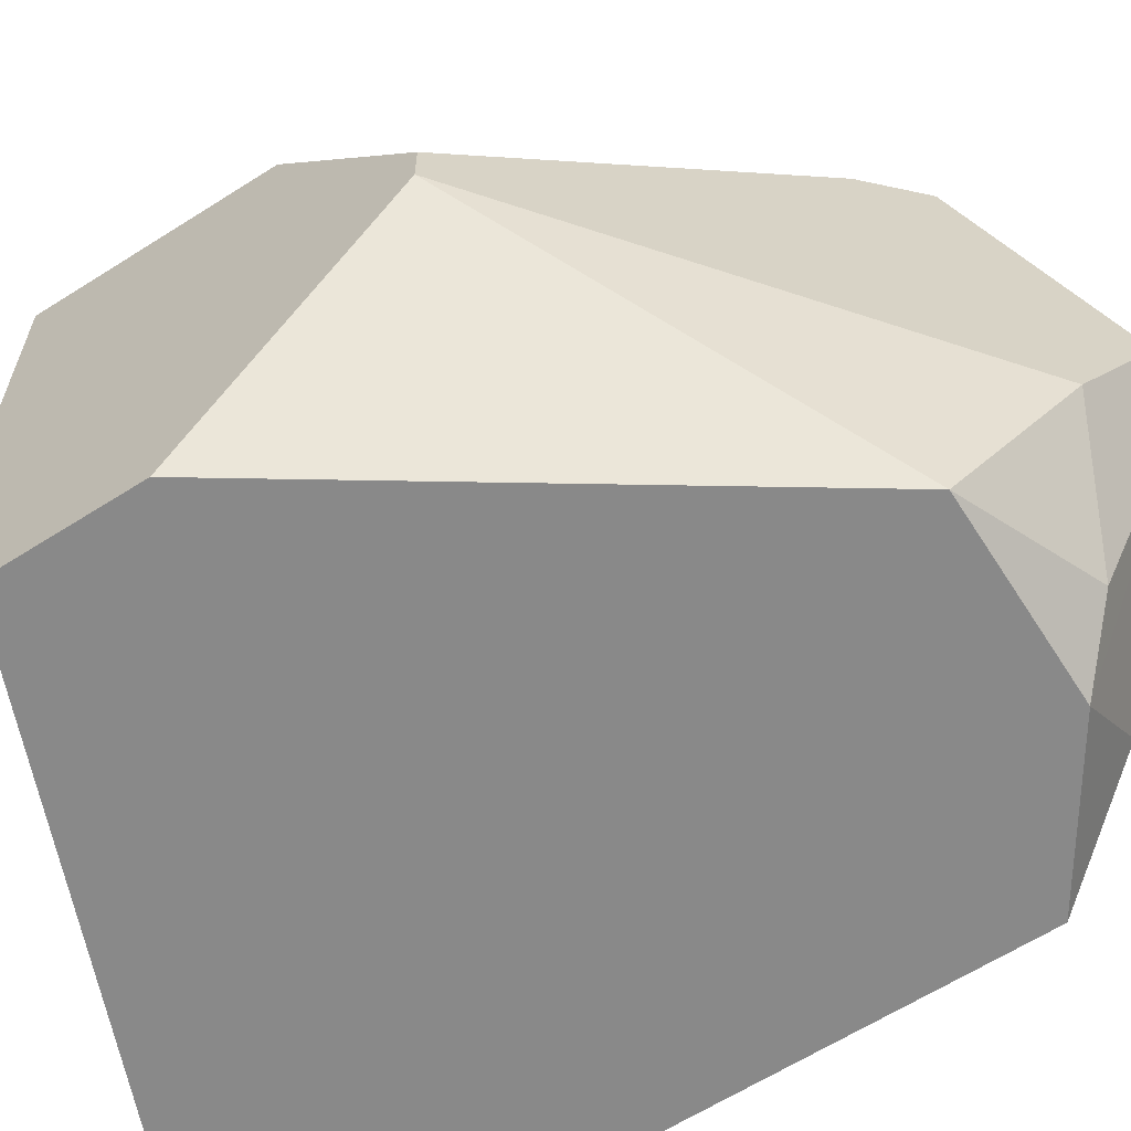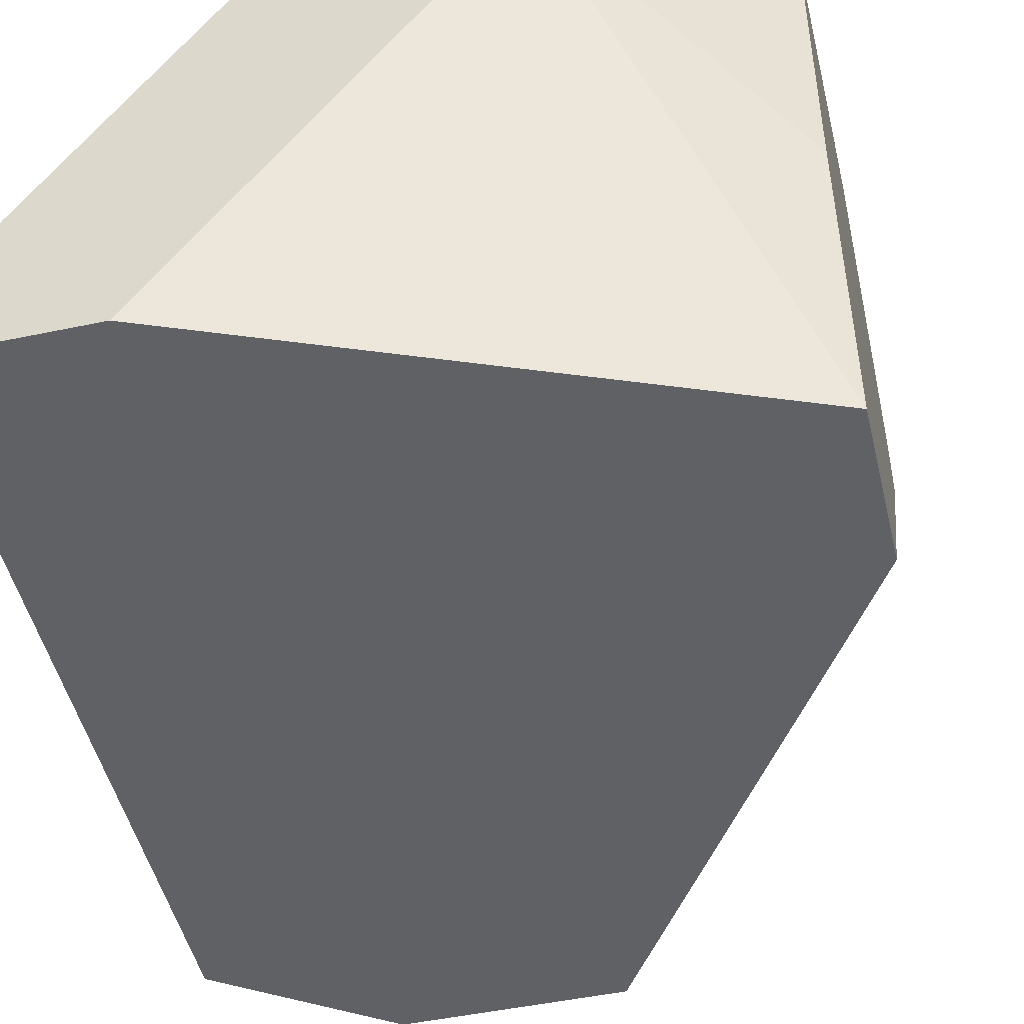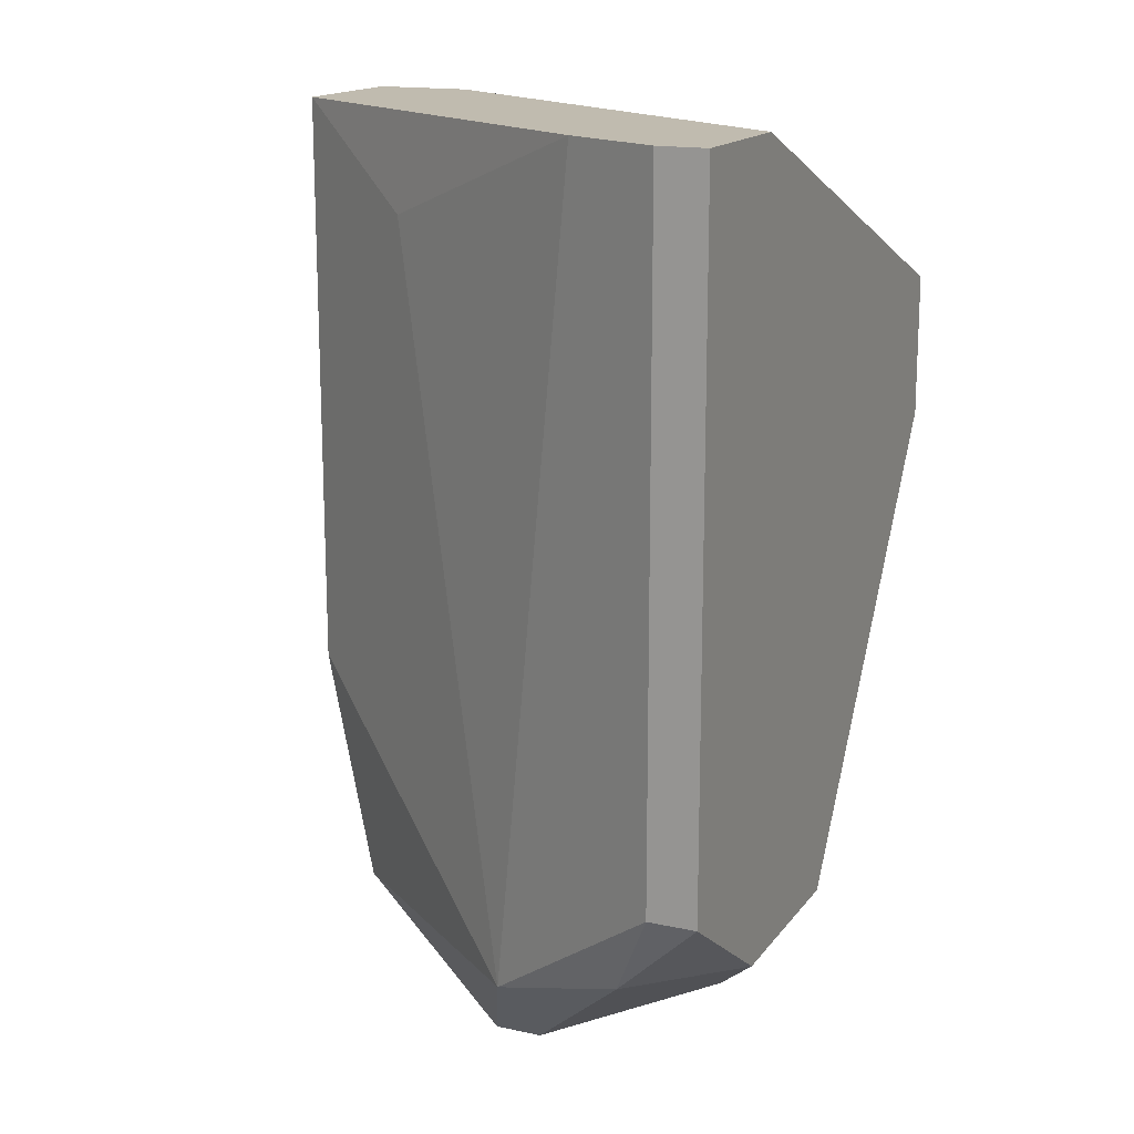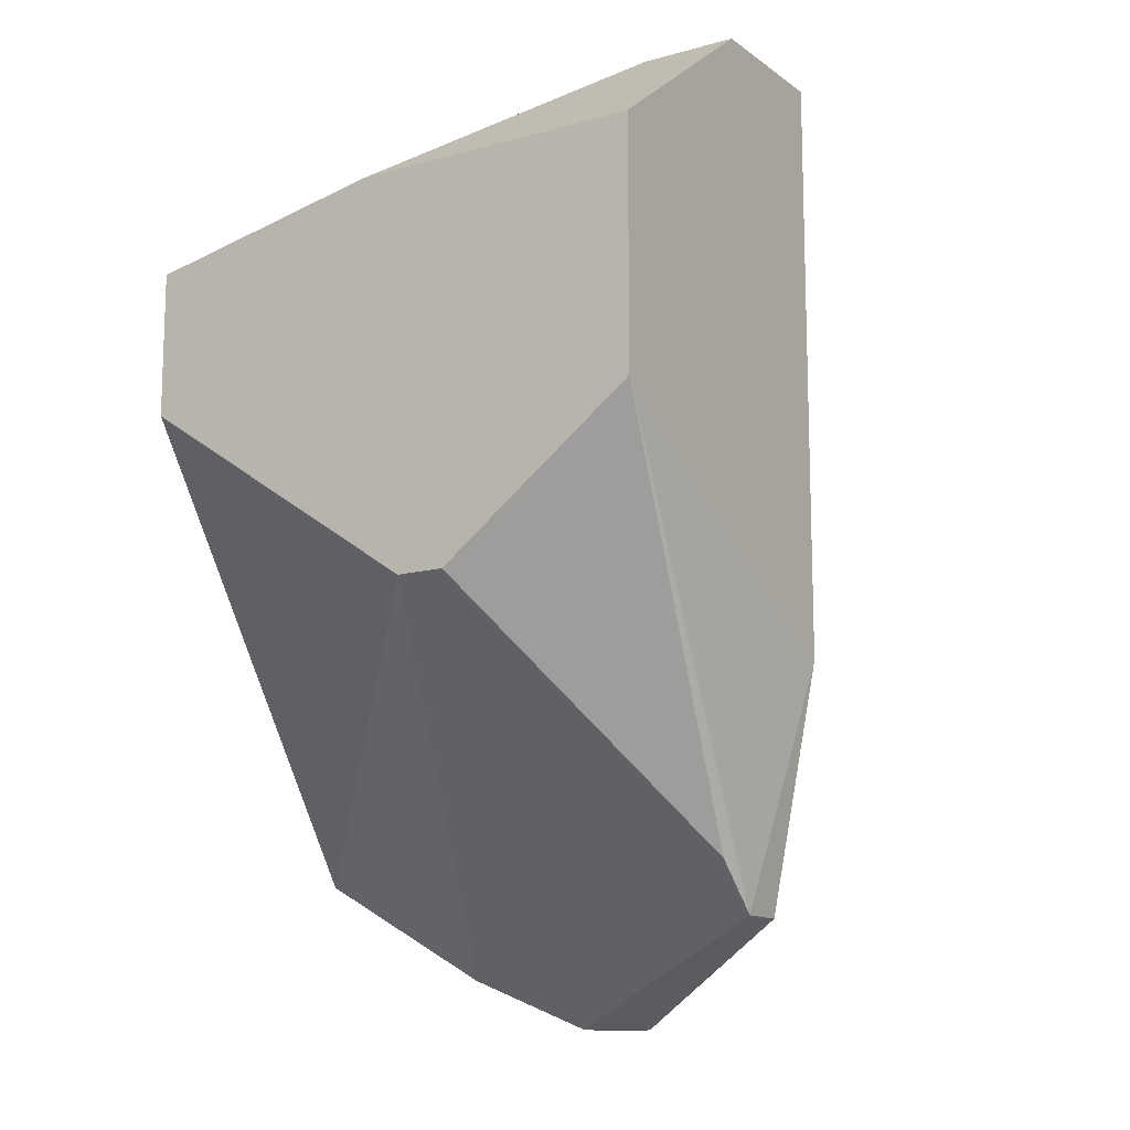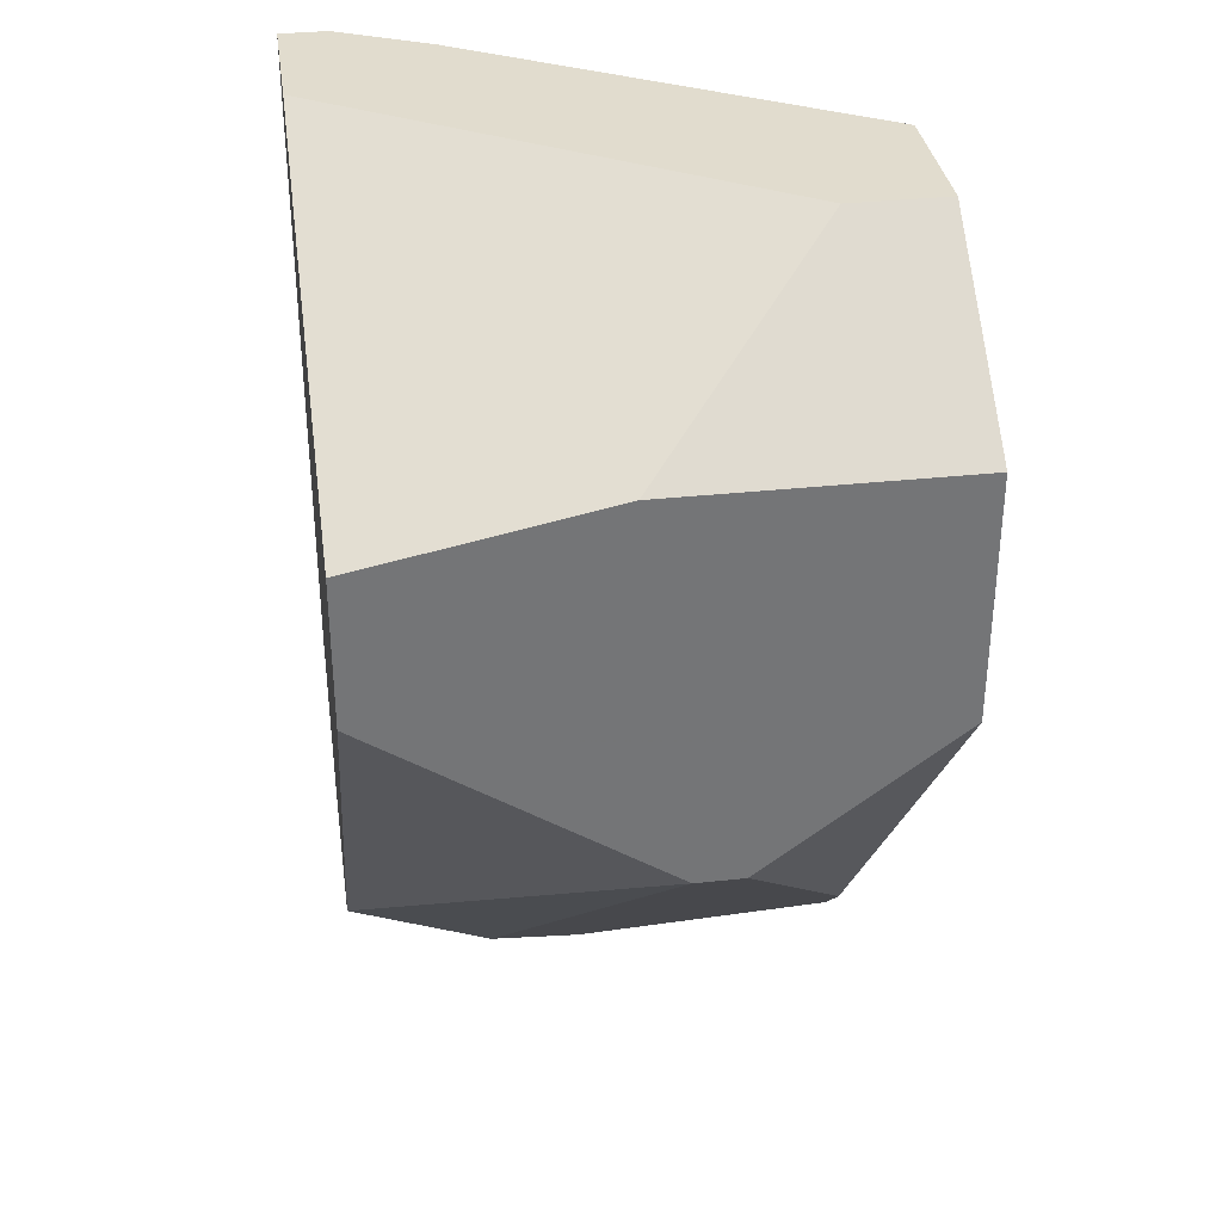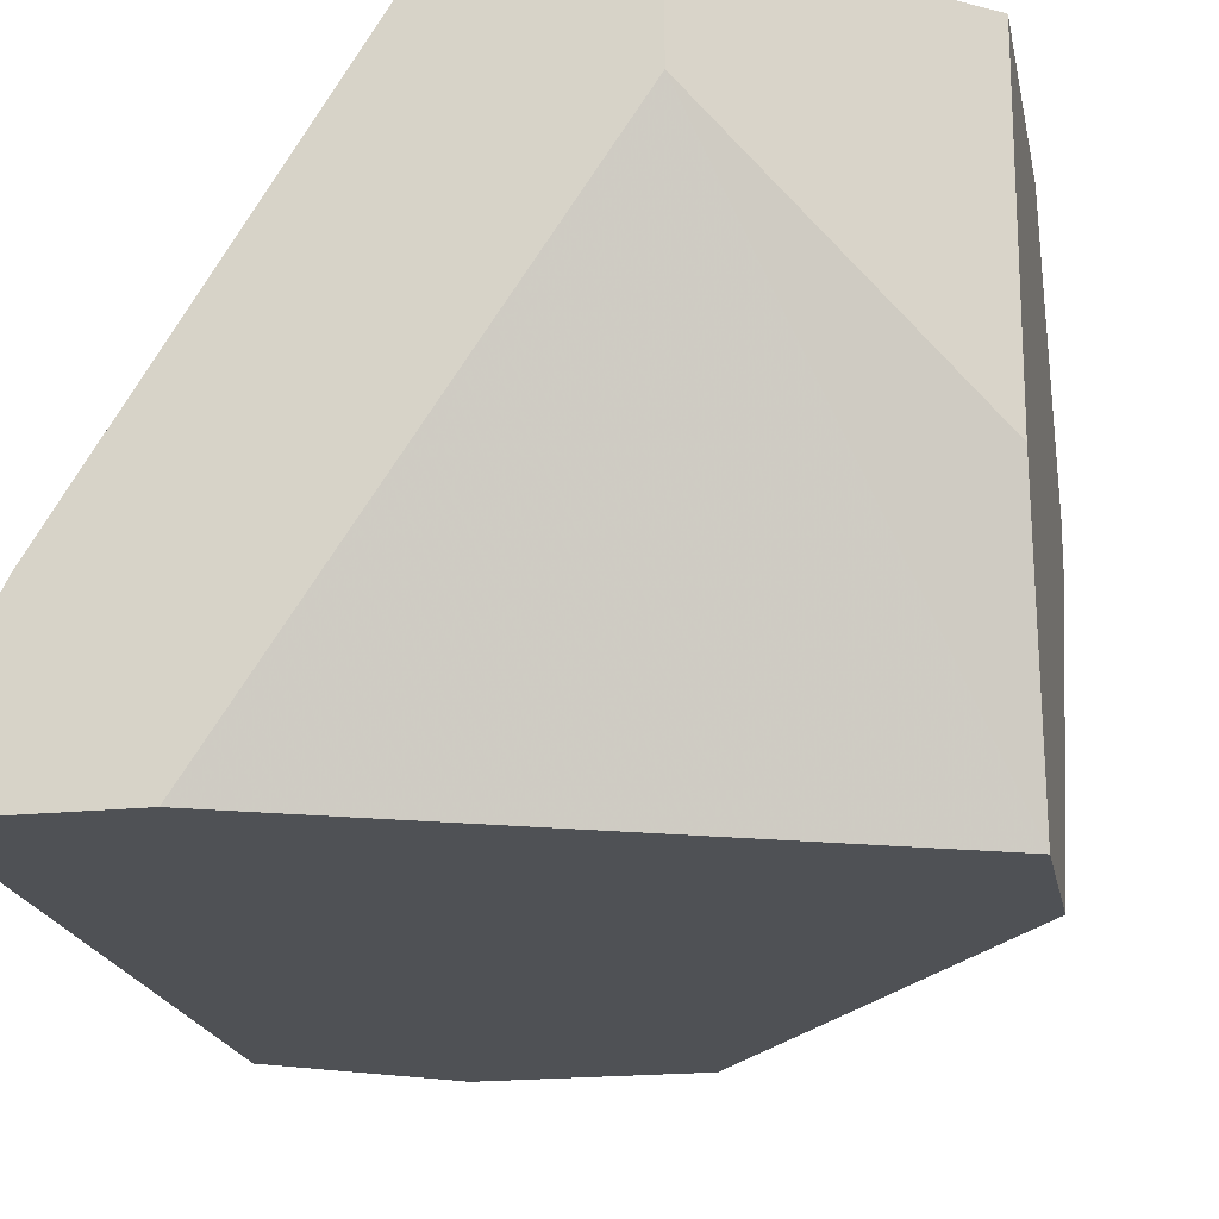
<metadata>
{"format":"obj","ext":"obj","renderer":"f3d","projection":"perspective","resolution":1024,"background":"white","views":[{"elev":-63.2,"azim":122.7,"up":"+Y"},{"elev":-48.4,"azim":13.3,"up":"+Y"},{"elev":16.0,"azim":-65.8,"up":"+Z"},{"elev":-12.9,"azim":122.6,"up":"+Z"},{"elev":34.0,"azim":81.7,"up":"+Z"},{"elev":-19.5,"azim":10.8,"up":"+Y"}]}
</metadata>
<code>
v -0.01348 -0.006168 0.0084
v -0.01348 -0.004777 0.03064
v 0.003201 -0.008949 0.02508
v 0.003201 -0.008949 0.02091
v 0.003201 -0.001998 0.02647
v 0.003201 0.00078 0.01535
v 0.003201 -0.00061 0.01535
v 0.003201 0.006343 0.02647
v 0.003201 0.006343 0.01952
v -0.01487 -0.007559 0.03064
v -0.01487 -0.007559 0.01118
v -0.01487 -0.008949 0.03064
v -0.01487 -0.008949 0.01118
v -0.009307 0.002169 0.02786
v -0.009307 -0.007559 0.007011
v -0.009307 -0.001998 0.004227
v -0.009307 -0.00061 0.004227
v -0.0107 -0.008949 0.0084
v -0.0107 -0.008949 0.03064
v -0.01209 -0.001998 0.007011
v -0.002361 0.003561 0.03064
v -0.002361 0.006343 0.03064
v -0.003751 0.004952 0.0084
v -0.006526 0.004952 0.007011
v -0.006526 0.006343 0.01396
v -0.006526 0.006343 0.03064
v -0.006526 -0.004777 0.005618
v -0.005141 -0.008949 0.0084
v -0.005141 0.004952 0.007011
v -0.007916 -0.001998 0.004227
f 18 16 15
f 3 12 28
f 8 3 6
f 22 8 26
f 12 22 26
f 28 12 13
f 8 6 9
f 26 8 9
f 12 26 2
f 12 3 19
f 22 12 19
f 24 20 25
f 20 26 25
f 26 9 25
f 3 28 4
f 6 3 4
f 6 30 23
f 9 6 23
f 8 22 21
f 22 19 21
f 19 3 21
f 20 1 11
f 1 13 11
f 13 12 11
f 13 1 18
f 28 13 18
f 4 28 7
f 6 4 7
f 3 8 5
f 8 21 5
f 21 3 5
f 20 24 17
f 1 20 17
f 30 6 27
f 7 28 27
f 6 7 27
f 12 2 10
f 2 20 10
f 20 11 10
f 11 12 10
f 26 20 14
f 2 26 14
f 20 2 14
f 24 25 29
f 25 9 29
f 23 30 29
f 9 23 29
f 17 24 29
f 30 17 29
f 18 1 16
f 1 17 16
f 17 30 16
f 30 27 16
f 16 27 15
f 28 18 15
f 27 28 15

</code>
